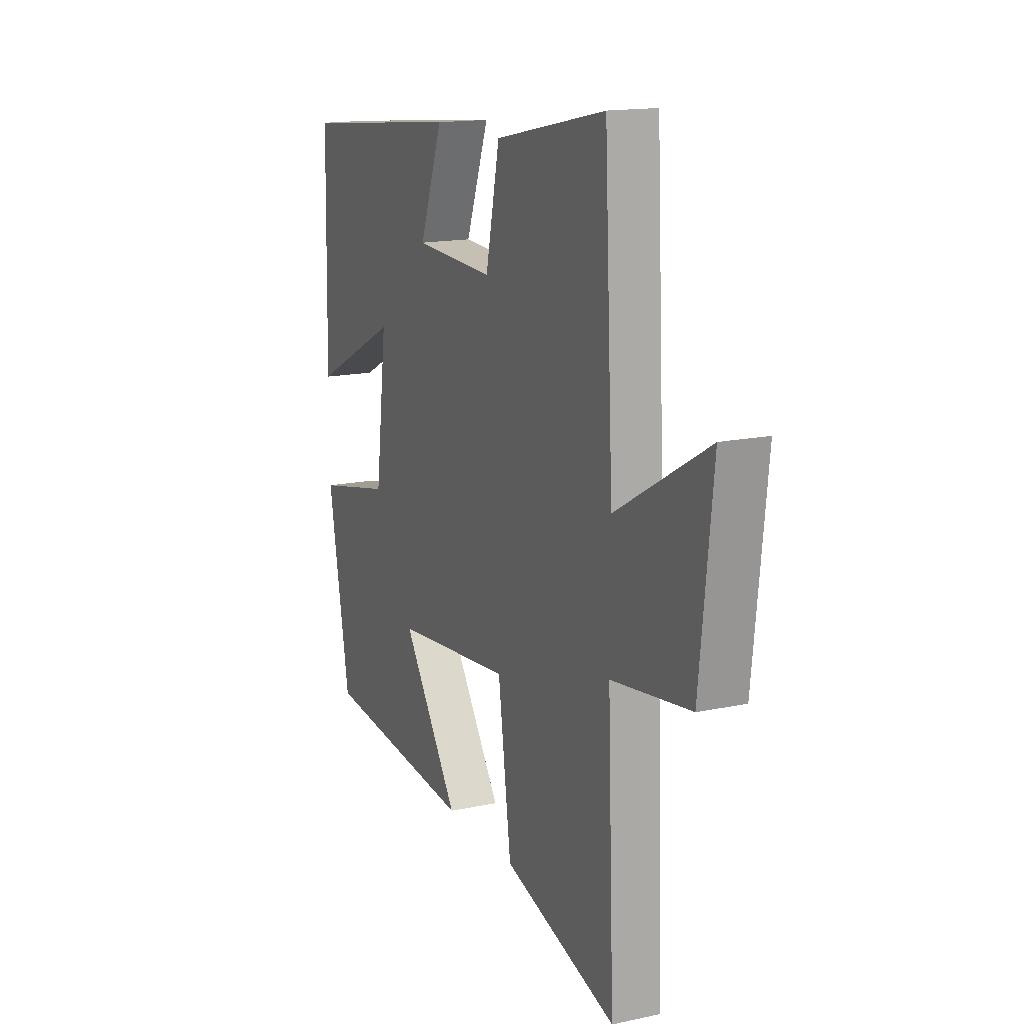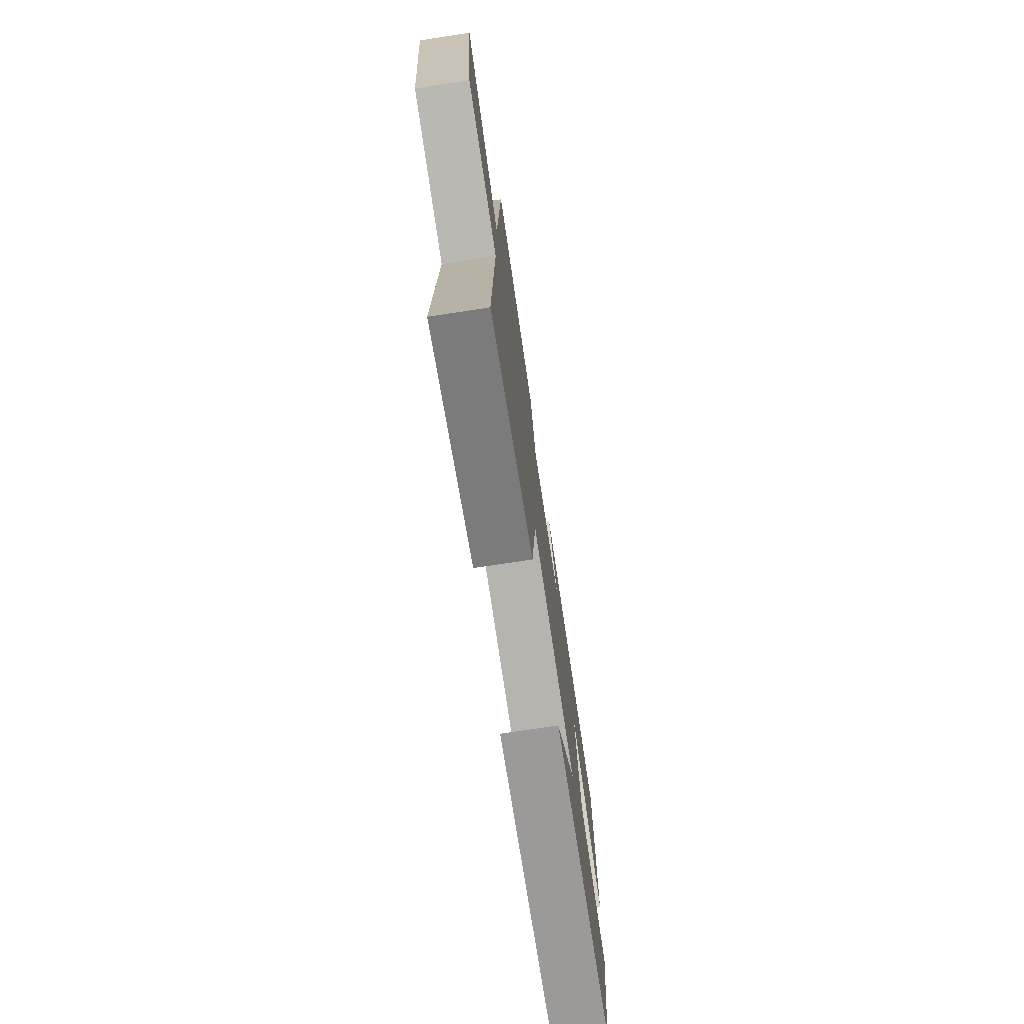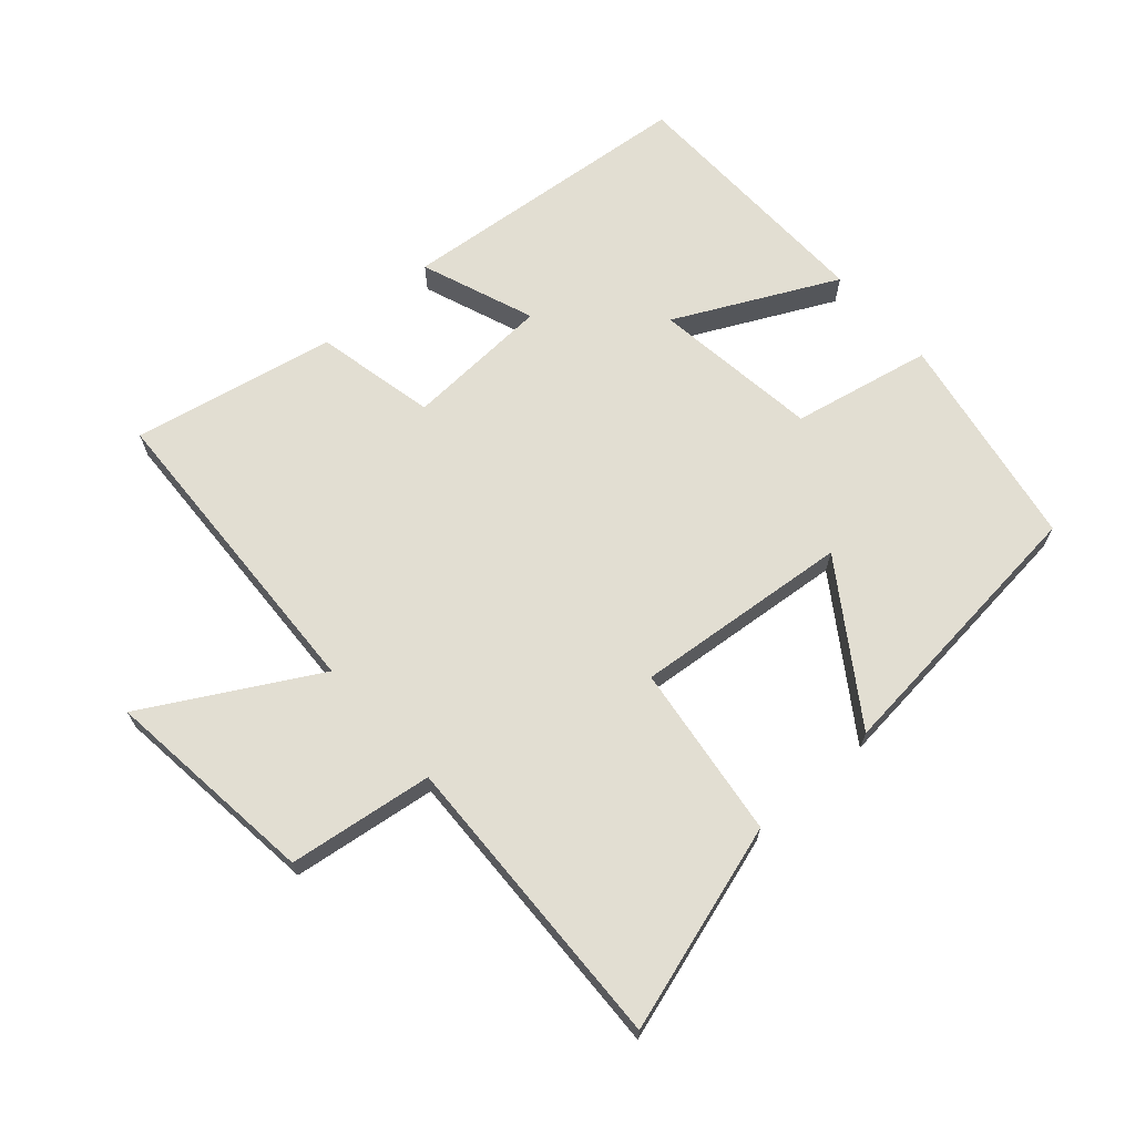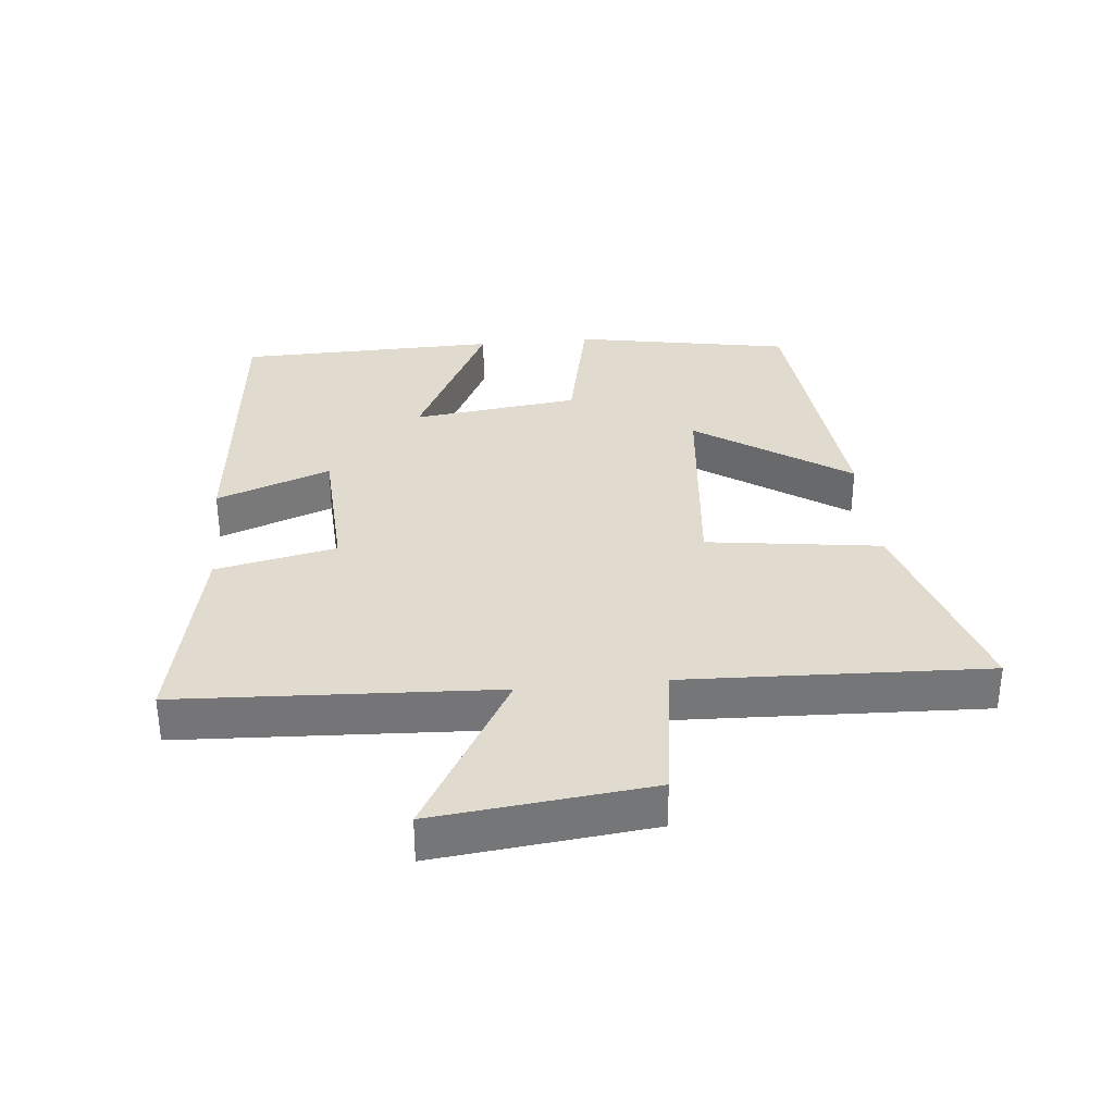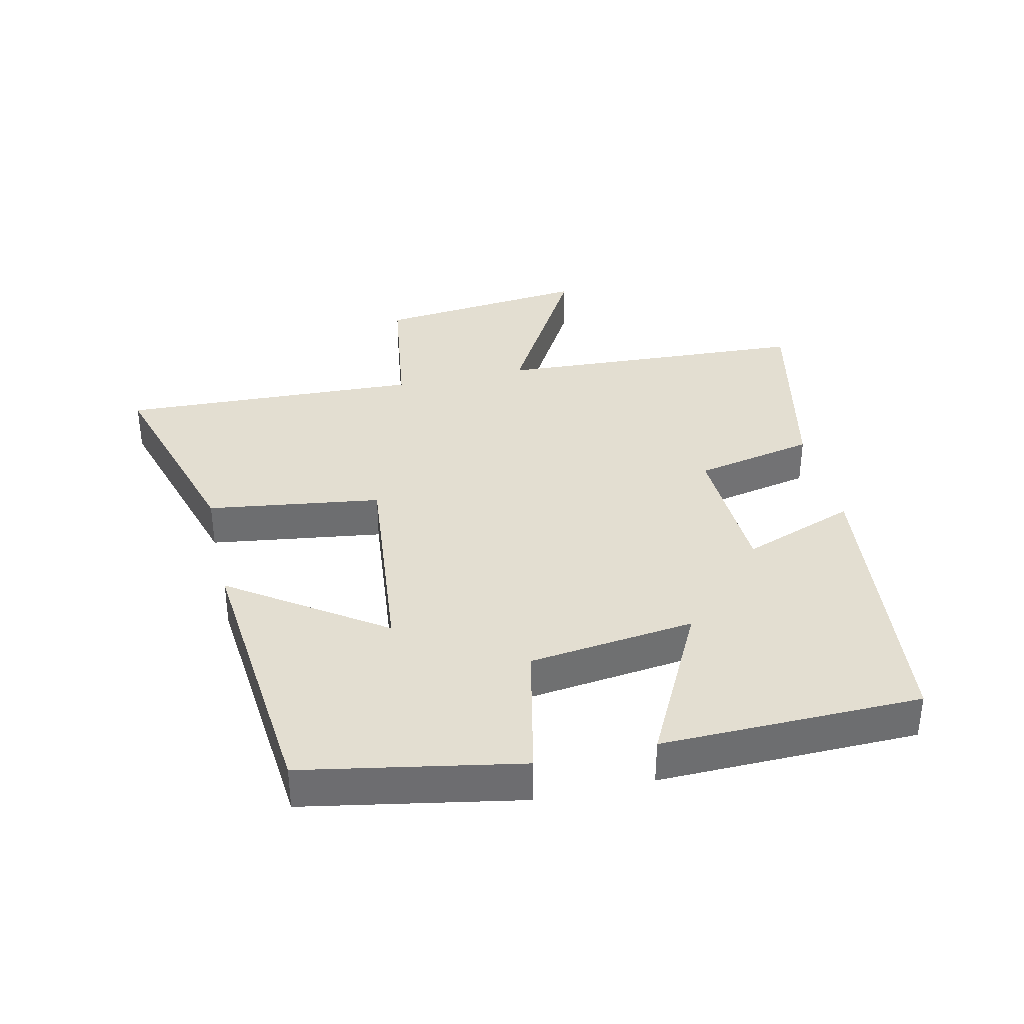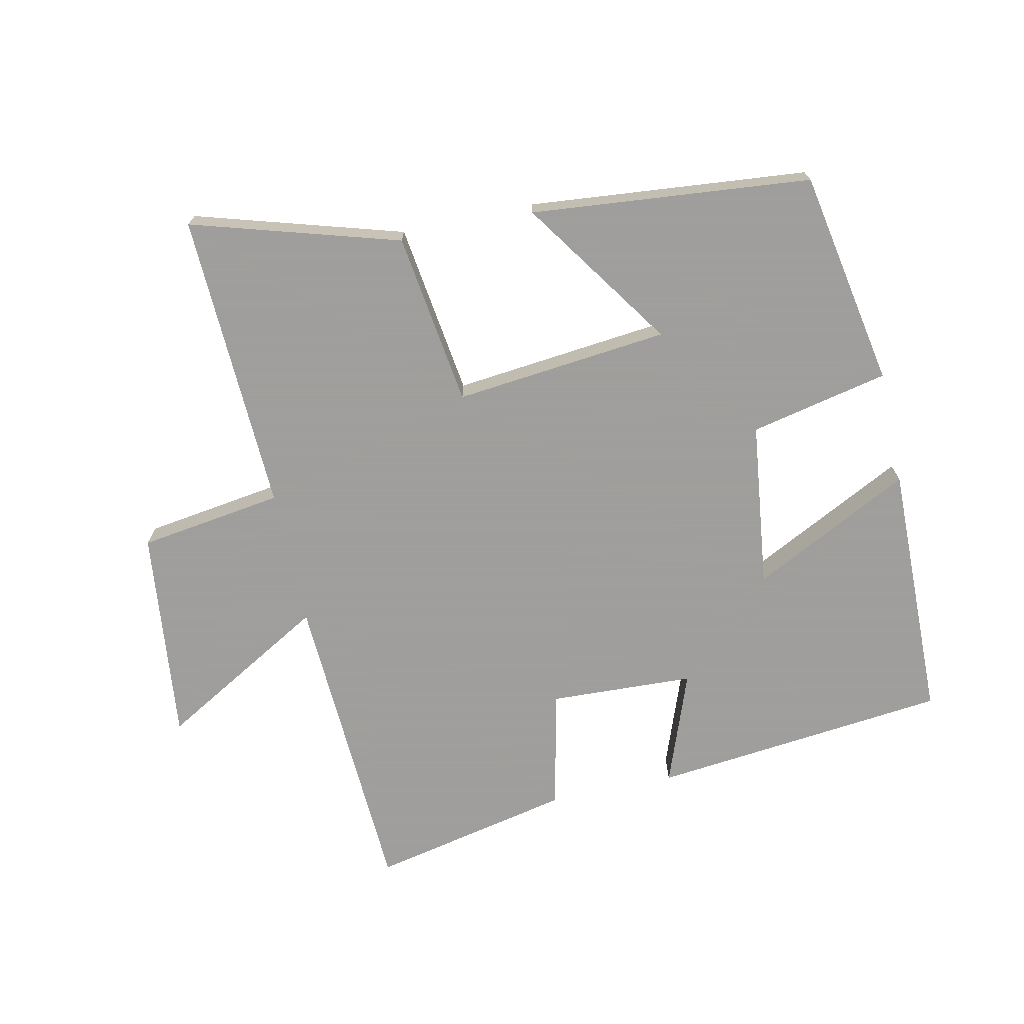
<metadata>
{"format":"obj","ext":"obj","renderer":"f3d","projection":"perspective","resolution":1024,"background":"white","views":[{"elev":15.6,"azim":65.7,"up":"+Z"},{"elev":-74.7,"azim":98.6,"up":"+Z"},{"elev":67.8,"azim":138.1,"up":"+Y"},{"elev":33.6,"azim":84.3,"up":"+Y"},{"elev":36.1,"azim":-102.7,"up":"+Y"},{"elev":-71.1,"azim":-167.8,"up":"+Y"}]}
</metadata>
<code>
v -0.439 0.07 -0.459
v -0.5 0.07 -0.126
v -0.287 0.07 -0.08
v -0.255 0.07 0.176
v -0.5 0.07 0.052
v -0.492 0.07 0.452
v -0.034 0.07 0.5
v -0.099 0.07 0.325
v 0.125 0.07 0.315
v 0.164 0.07 0.5
v 0.475 0.07 0.566
v 0.5 0.07 0.082
v 0.758 0.07 0.23
v 0.722 0.07 -0.1
v 0.5 0.07 -0.132
v 0.519 0.07 -0.595
v 0.2 0.07 -0.5
v 0.163 0.07 -0.233
v -0.167 0.07 -0.267
v -0.008 0.07 -0.5
v -0.439 0 -0.459
v -0.5 0 -0.126
v -0.287 0 -0.08
v -0.255 0 0.176
v -0.5 0 0.052
v -0.492 0 0.452
v -0.034 0 0.5
v -0.099 0 0.325
v 0.125 0 0.315
v 0.164 0 0.5
v 0.475 0 0.566
v 0.5 0 0.082
v 0.758 0 0.23
v 0.722 0 -0.1
v 0.5 0 -0.132
v 0.519 0 -0.595
v 0.2 0 -0.5
v 0.163 0 -0.233
v -0.167 0 -0.267
v -0.008 0 -0.5
f 19 20 1 2
f 18 19 2 3
f 15 16 17 18
f 15 18 3 4
f 12 13 14 15
f 12 15 4
f 9 10 11 12
f 8 9 12 4
f 6 7 8
f 4 5 6 8
f 22 21 40 39
f 23 22 39 38
f 38 37 36 35
f 24 23 38 35
f 35 34 33 32
f 24 35 32
f 32 31 30 29
f 24 32 29 28
f 28 27 26
f 28 26 25 24
f 1 21 22 2
f 2 22 23 3
f 3 23 24 4
f 4 24 25 5
f 5 25 26 6
f 6 26 27 7
f 7 27 28 8
f 8 28 29 9
f 9 29 30 10
f 10 30 31 11
f 11 31 32 12
f 12 32 33 13
f 13 33 34 14
f 14 34 35 15
f 15 35 36 16
f 16 36 37 17
f 17 37 38 18
f 18 38 39 19
f 19 39 40 20
f 20 40 21 1

</code>
